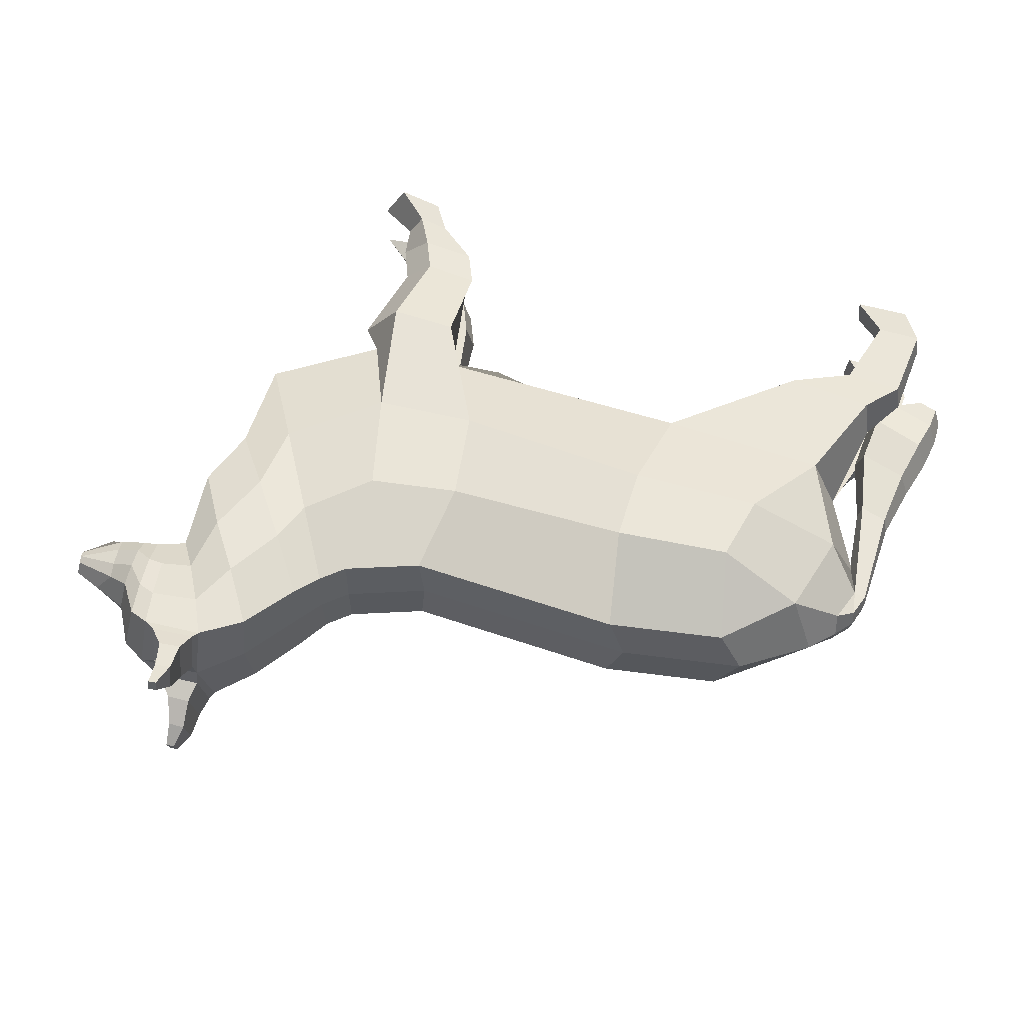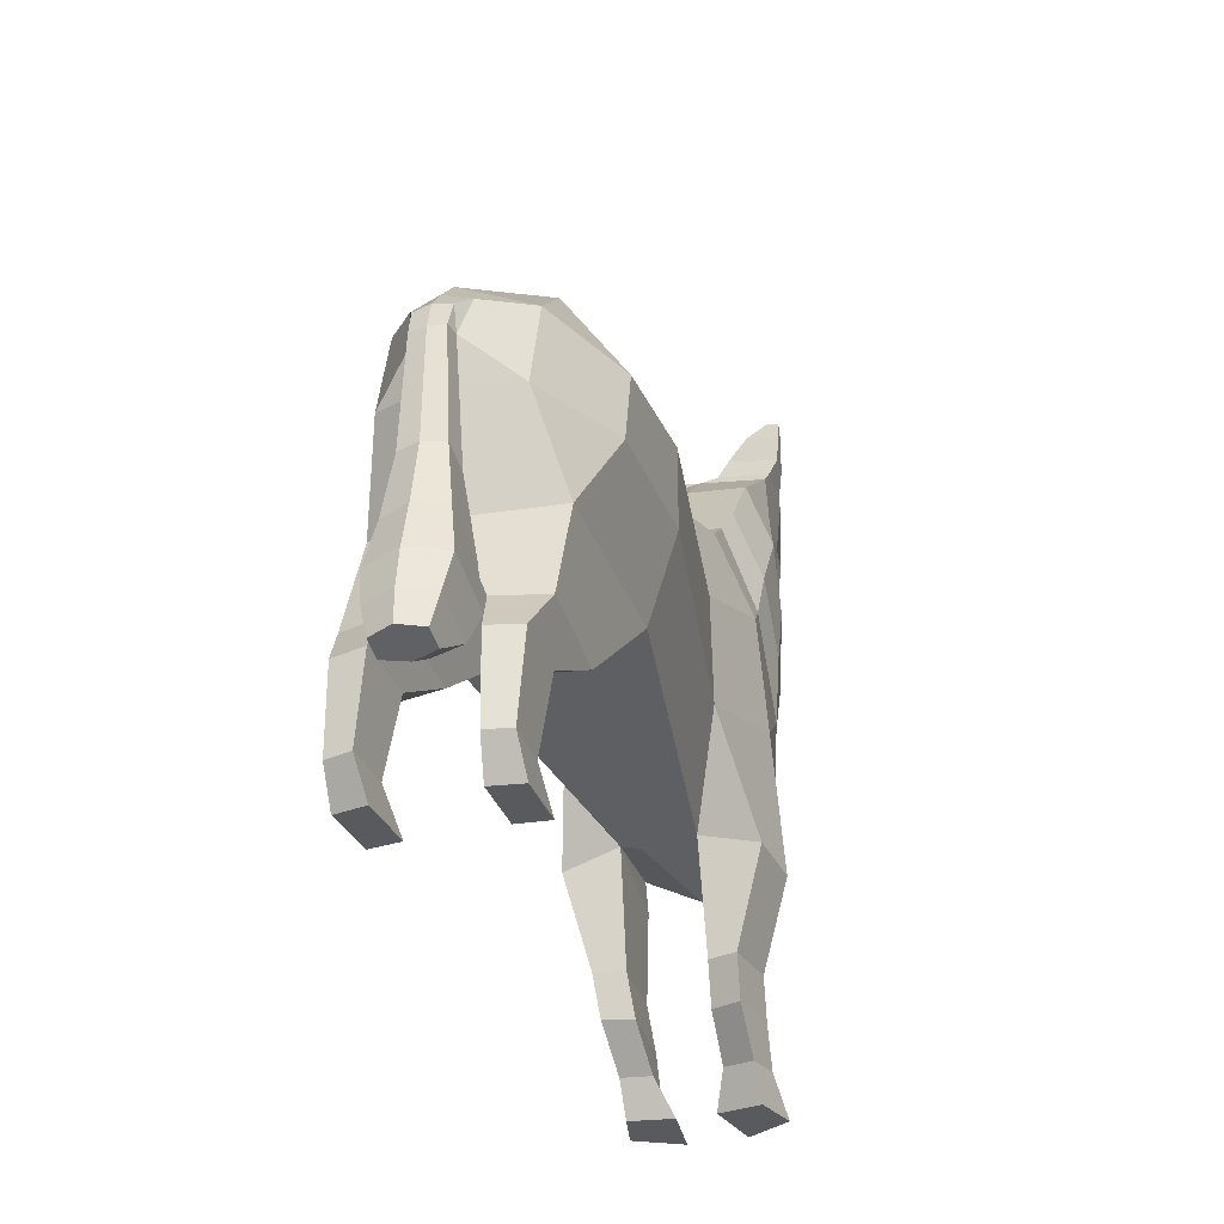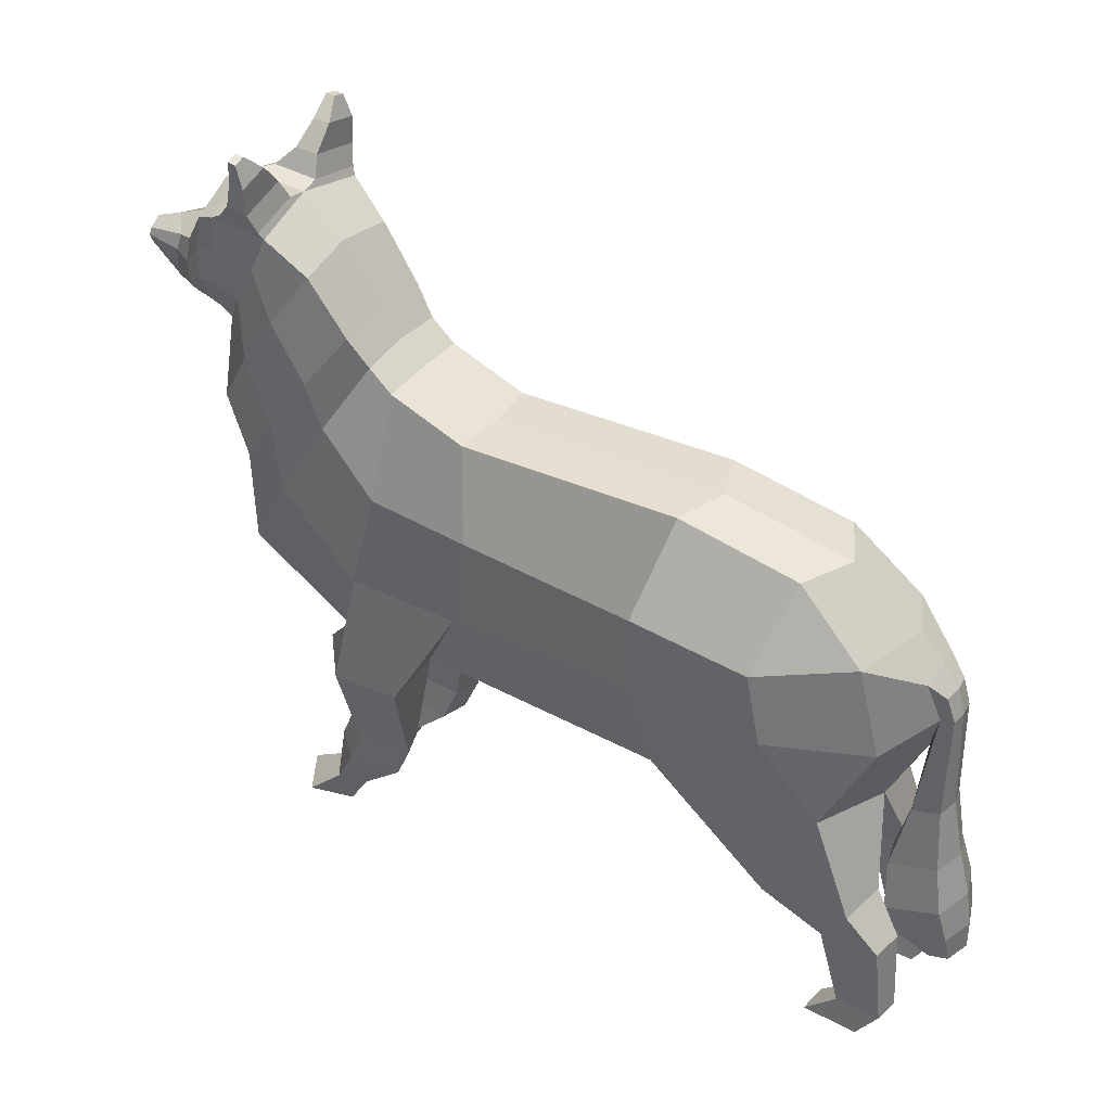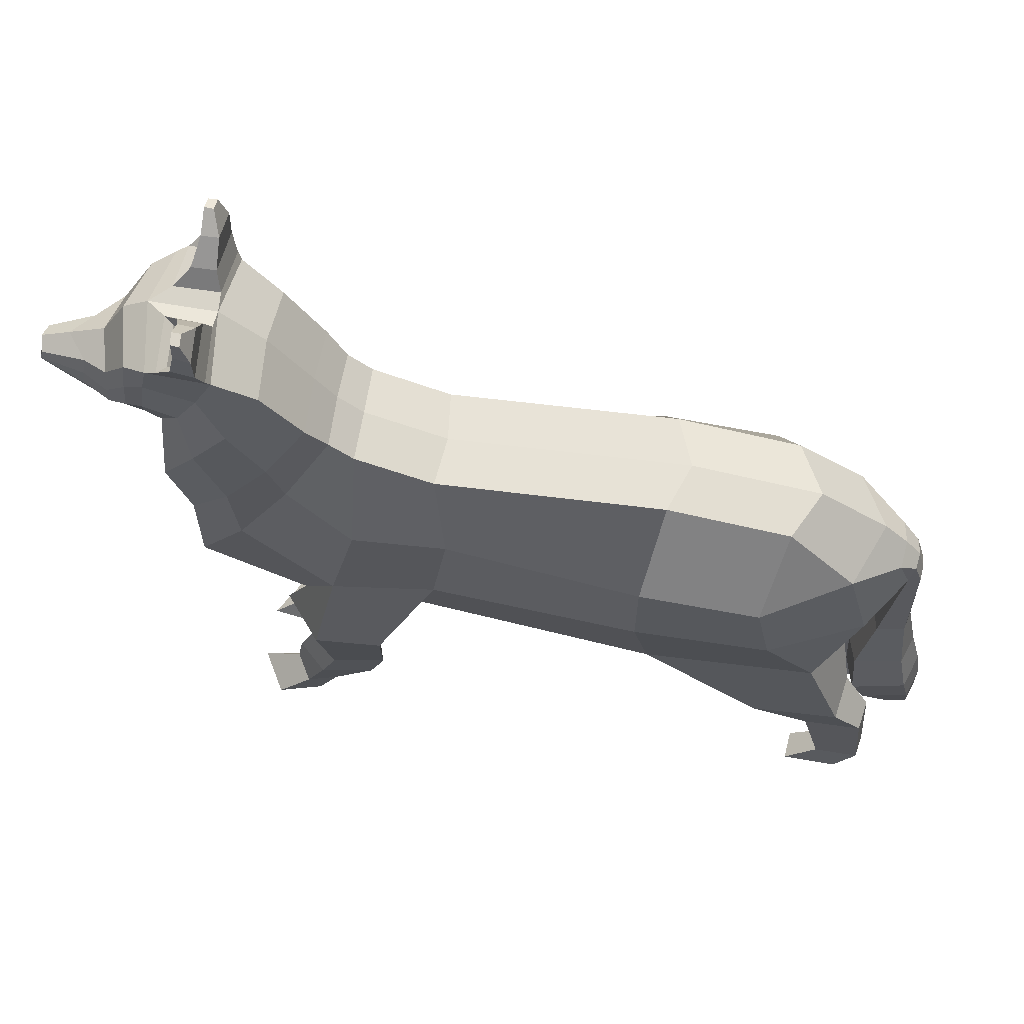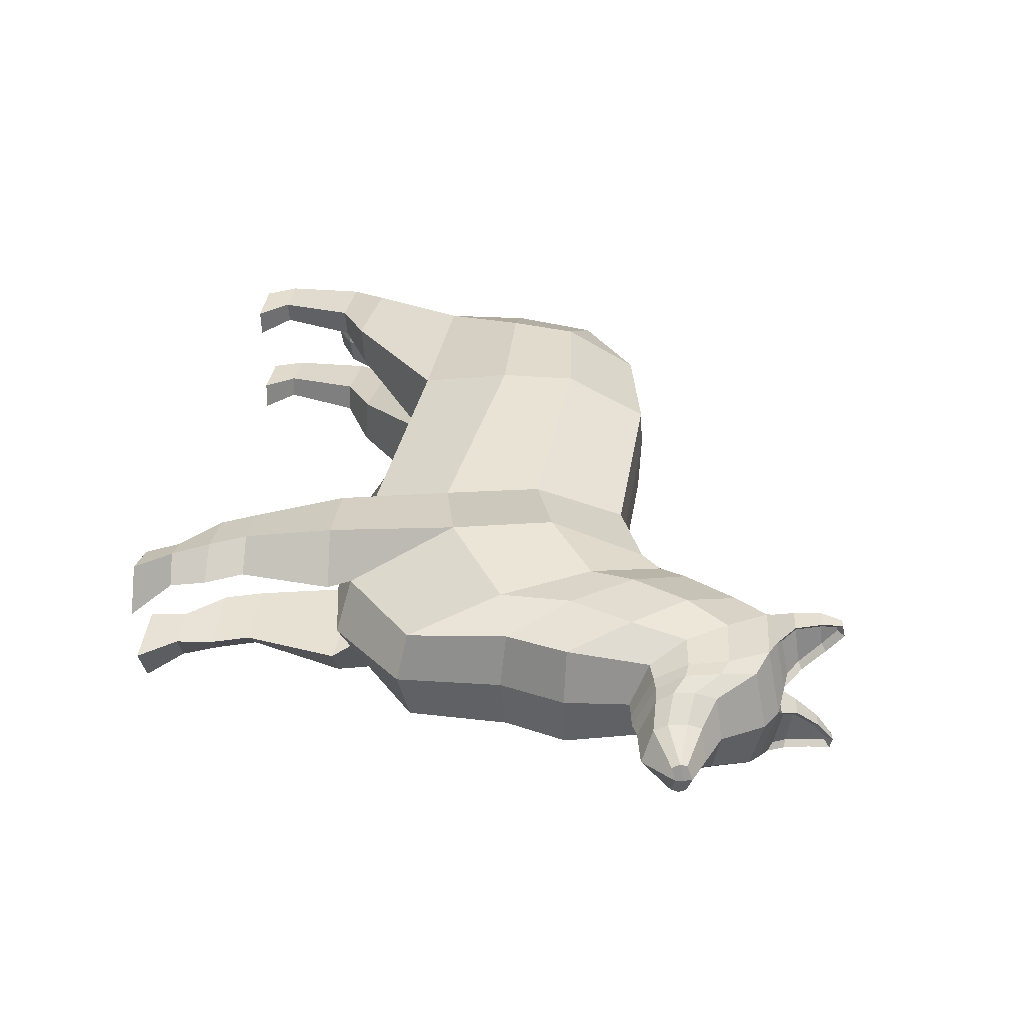
<metadata>
{"format":"obj","ext":"obj","renderer":"f3d","projection":"perspective","resolution":1024,"background":"white","views":[{"elev":57.1,"azim":-162.5,"up":"+Z"},{"elev":-31.7,"azim":-71.2,"up":"+Y"},{"elev":38.0,"azim":-147.9,"up":"+Y"},{"elev":61.5,"azim":-171.5,"up":"+Y"},{"elev":33.3,"azim":96.7,"up":"+Z"}]}
</metadata>
<code>
o Perro_Plane
v -1.67 0.8995 0.4557
v -1.692 1.928 0.34
v -1.564 2.414 0.34
v -1.19 2.75 0.2826
v -1.181 0.8345 0.4408
v -0.5169 2.865 0.2826
v 0.7316 2.817 0.2826
v 1.156 2.976 0.2826
v 2.119 1.696 0.2826
v 1.286 3.091 0.2826
v 2.106 2.263 0.314
v 1.394 3.243 0.314
v 2.218 2.618 0.3206
v 1.605 3.543 0.3313
v 2.19 3.082 0.2495
v 1.839 3.765 0.4016
v 2.288 3.111 0.2294
v 2.035 3.811 0.3679
v 2.455 3.133 0.2034
v 2.437 3.466 0.2394
v 2.619 3.133 0.1339
v 2.581 3.397 0.142
v 2.85 3.246 0.07558
v 2.836 3.33 0.08341
v -1.086 2.333 0.5765
v -0.4275 2.392 0.5765
v 0.6659 2.289 0.3914
v 1.165 2.427 0.4827
v 1.526 2.696 0.3975
v 1.607 2.95 0.4157
v 1.789 3.267 0.4263
v 1.929 3.505 0.3719
v 2.211 3.522 0.3327
v 2.441 3.344 0.2713
v 2.592 3.317 0.1699
v 2.842 3.291 0.0968
v -1.168 1.939 0.5765
v -0.4242 1.95 0.5765
v 0.7529 1.734 0.3778
v 1.309 1.849 0.4963
v 1.822 2.196 0.3975
v 1.856 2.606 0.4131
v 2.003 2.964 0.4
v 2.059 3.278 0.3466
v 2.247 3.3 0.3163
v 2.445 3.227 0.2635
v 2.605 3.21 0.1663
v -1.899 2.082 0.09953
v -1.831 2.303 0.1423
v -1.738 1.078 0.1561
v -1.922 2.222 0.09376
v -1.211 0.848 0.1777
v -1.718 0.9154 0.1932
v -1.459 1.459 0.4522
v -0.5061 1.415 0.4522
v -1.87 0.6869 0.2353
v -1.533 0.6594 0.2252
v -1.838 0.678 0.4084
v -1.513 0.6515 0.3986
v -1.903 0.215 0.2544
v -1.644 0.2095 0.2466
v -1.878 0.2097 0.387
v -1.628 0.2044 0.3794
v -1.788 0.03856 0.2309
v -1.47 0.03856 0.2212
v -1.758 0.03856 0.3952
v -1.452 0.03856 0.3858
v 1.045 1.209 0.1922
v 1.563 1.264 0.2347
v 1.671 1.148 0.2567
v 1.076 1.135 0.5011
v 1.458 1.133 0.5197
v 1.155 0.6102 0.2007
v 1.574 0.6091 0.2362
v 1.105 0.6053 0.3567
v 1.405 0.6039 0.3989
v 1.245 0.3977 0.1862
v 1.663 0.3977 0.2218
v 1.195 0.3977 0.3423
v 1.495 0.3977 0.3845
v 1.463 0.1968 0.1729
v 1.698 0.1968 0.209
v 1.435 0.1968 0.3315
v 1.604 0.1968 0.3744
v 1.588 0.02154 0.1008
v 1.935 0.02154 0.1541
v 1.547 0.02154 0.3351
v 1.796 0.02154 0.3984
v 2.044 3.857 0.1477
v 2.159 3.741 0.3744
v 1.858 3.821 0.1048
v 1.819 3.724 0.3842
v 1.982 3.914 0.19
v 1.88 3.93 0.161
v 1.963 3.885 0.3995
v 1.868 3.871 0.4432
v 1.936 4.037 0.2943
v 1.876 4.06 0.2716
v 1.93 4.027 0.4086
v 1.867 4.021 0.4549
v 1.929 4.118 0.3876
v 1.914 4.154 0.3757
v 1.925 4.113 0.4085
v 1.91 4.14 0.4446
v 2.103 3.843 0.09195
v 2.09 3.781 0.3899
v 2.011 3.936 0.1584
v 1.998 3.88 0.432
v 1.961 4.028 0.4414
v 1.969 4.064 0.2666
v 1.963 4.159 0.3757
v 1.957 4.144 0.4414
v 2.365 3.129 0.2212
v 2.288 3.675 0.3188
v 2.317 3.481 0.3201
v 2.338 3.289 0.3065
v -1.966 2.087 0.08586
v -1.812 1.454 0.1133
v -1.966 1.5 0.112
v -2.004 1.161 0.1533
v -2.059 0.9143 0.1941
v -1.762 0.8076 0.1985
v -2.102 0.7166 0.1637
v -1.848 0.6301 0.1666
v -2.116 0.5576 0.1258
v -2.007 0.5249 0.1267
v -1.858 1.881 0
v -1.617 1.385 0
v -1.712 2.49 0
v -1.333 2.752 0
v -0.6083 1.339 0
v -0.6198 2.874 0
v 0.7757 1.038 0
v 0.7022 2.823 0
v 1.751 1.206 0
v 1.152 2.991 0
v 2.171 1.636 0
v 1.288 3.115 0
v 2.154 2.234 0
v 1.4 3.272 0
v 2.272 2.61 0
v 1.624 3.59 0
v 2.245 2.981 0
v 1.853 3.802 0
v 2.345 2.998 0
v 2.214 3.82 0
v 2.503 3.04 0
v 2.49 3.506 0
v -1.67 0.8995 -0.4557
v -1.692 1.928 -0.34
v 2.733 3.077 0
v 2.69 3.425 0
v 2.865 3.269 0
v 2.851 3.361 0
v -1.564 2.414 -0.34
v -1.19 2.75 -0.2826
v -1.181 0.8345 -0.4408
v -0.5169 2.865 -0.2826
v 0.7316 2.817 -0.2826
v 1.156 2.976 -0.2826
v 2.119 1.696 -0.2826
v 1.286 3.091 -0.2826
v 2.106 2.263 -0.314
v 1.394 3.243 -0.314
v 2.218 2.618 -0.3206
v 1.605 3.543 -0.3313
v 2.19 3.082 -0.2495
v 1.839 3.765 -0.4016
v 2.288 3.111 -0.2294
v 2.035 3.811 -0.3679
v 2.455 3.133 -0.2034
v 2.437 3.466 -0.2394
v 2.619 3.133 -0.1339
v 2.581 3.397 -0.142
v 2.85 3.246 -0.07558
v 2.836 3.33 -0.08341
v -1.086 2.333 -0.5765
v 2.858 3.317 0
v -0.4275 2.392 -0.5765
v 0.6659 2.289 -0.3914
v 1.165 2.427 -0.4827
v 1.526 2.696 -0.3975
v 1.607 2.95 -0.4157
v 1.789 3.267 -0.4263
v 1.929 3.505 -0.3719
v 2.211 3.522 -0.3327
v 2.441 3.344 -0.2713
v 2.592 3.317 -0.1699
v 2.842 3.291 -0.09679
v -1.168 1.939 -0.5765
v -0.4242 1.95 -0.5765
v 0.7529 1.734 -0.3778
v 1.309 1.849 -0.4963
v 1.822 2.196 -0.3975
v 1.856 2.606 -0.4131
v 2.003 2.964 -0.4
v 2.059 3.278 -0.3466
v 2.247 3.3 -0.3163
v 2.445 3.227 -0.2635
v 2.605 3.21 -0.1663
v -1.853 2.052 0
v -1.847 2.347 0
v -1.899 2.082 -0.09953
v -1.831 2.303 -0.1423
v -1.697 1.065 0
v -1.936 2.234 0
v -1.738 1.078 -0.1561
v -1.922 2.222 -0.09376
v -1.211 0.848 -0.1777
v -1.718 0.9154 -0.1932
v -1.459 1.459 -0.4522
v -0.5061 1.415 -0.4522
v -1.87 0.6869 -0.2353
v -1.533 0.6594 -0.2252
v -1.838 0.678 -0.4084
v -1.513 0.6515 -0.3986
v -1.903 0.215 -0.2544
v -1.644 0.2095 -0.2466
v -1.878 0.2097 -0.387
v -1.628 0.2044 -0.3794
v -1.788 0.03856 -0.2309
v -1.47 0.03856 -0.2212
v -1.758 0.03856 -0.3952
v -1.452 0.03856 -0.3858
v 1.045 1.209 -0.1922
v 1.563 1.264 -0.2347
v 1.671 1.148 -0.2567
v 1.076 1.135 -0.5011
v 1.458 1.133 -0.5197
v 1.155 0.6102 -0.2007
v 1.574 0.6091 -0.2362
v 1.105 0.6053 -0.3567
v 1.405 0.6039 -0.3989
v 1.245 0.3977 -0.1862
v 1.663 0.3977 -0.2218
v 1.195 0.3977 -0.3423
v 1.495 0.3977 -0.3845
v 1.463 0.1968 -0.1729
v 1.698 0.1968 -0.209
v 1.435 0.1968 -0.3315
v 1.604 0.1968 -0.3744
v 1.588 0.02154 -0.1008
v 1.935 0.02154 -0.1541
v 1.547 0.02154 -0.3351
v 1.796 0.02154 -0.3984
v 2.044 3.857 -0.1477
v 2.159 3.741 -0.3744
v 1.858 3.821 -0.1048
v 1.819 3.724 -0.3842
v 1.982 3.914 -0.19
v 1.88 3.93 -0.161
v 1.963 3.885 -0.3995
v 1.868 3.871 -0.4432
v 1.936 4.037 -0.2943
v 1.876 4.06 -0.2716
v 1.93 4.027 -0.4086
v 1.867 4.021 -0.4549
v 1.929 4.118 -0.3876
v 1.914 4.154 -0.3757
v 1.925 4.113 -0.4085
v 1.91 4.14 -0.4446
v 2.103 3.843 -0.09195
v 2.09 3.781 -0.3899
v 2.011 3.936 -0.1584
v 1.998 3.88 -0.432
v 1.961 4.028 -0.4414
v 1.969 4.064 -0.2666
v 1.963 4.159 -0.3757
v 1.957 4.144 -0.4414
v 2.427 3.007 0
v 2.353 3.743 0
v 2.365 3.129 -0.2212
v 2.288 3.675 -0.3188
v 2.317 3.481 -0.3201
v 2.338 3.289 -0.3065
v -1.966 2.087 -0.08586
v -1.976 2.087 0
v -1.793 1.448 0
v -1.812 1.454 -0.1133
v -1.966 1.5 -0.112
v -1.994 1.509 0
v -2.004 1.161 -0.1533
v -2.064 1.179 0
v -2.059 0.9143 -0.1941
v -1.762 0.8076 -0.1985
v -1.714 0.7931 0
v -2.129 0.9351 0
v -2.102 0.7166 -0.1637
v -1.848 0.6301 -0.1666
v -1.807 0.6179 0
v -2.16 0.7341 0
v -2.116 0.5576 -0.1258
v -2.007 0.5249 -0.1267
v -1.97 0.5139 0
v -2.161 0.5711 0
f 3 25 4
f 37 54 55 38
f 38 55 68 39
f 69 40 72 70
f 40 69 9 41
f 41 9 11 42
f 42 11 13 43
f 43 13 15 44
f 44 15 17 45
f 116 113 19 46
f 47 21 23 36
f 34 35 22 20
f 178 154 24 36
f 138 136 8 10
f 271 146 90 114
f 131 133 68 55
f 141 143 15 13
f 151 153 23 21
f 127 128 54 2
f 134 132 6 7
f 144 142 14 92
f 154 152 22 24
f 137 139 11 9
f 205 50 122 286
f 140 138 10 12
f 143 145 17 15
f 136 134 7 8
f 18 89 93 95
f 53 52 57 56
f 139 141 13 11
f 147 151 21 19
f 132 130 4 6
f 142 140 12 14
f 152 148 20 22
f 135 137 9 69
f 270 147 19 113
f 46 47 35 34
f 22 35 36 24
f 114 115 34 20
f 92 32 33 90
f 14 31 32 92
f 12 30 31 14
f 10 29 30 12
f 8 28 29 10
f 7 27 28 8
f 6 26 27 7
f 4 25 26 6
f 2 37 25 3
f 2 54 37
f 19 21 47 46
f 153 178 36 23
f 3 129 202 49
f 35 47 36
f 115 116 46 34
f 32 44 45 33
f 31 43 44 32
f 30 42 43 31
f 29 41 42 30
f 28 40 41 29
f 27 39 40 28
f 26 38 39 27
f 25 37 38 26
f 2 3 49 48
f 129 3 4 130
f 127 2 48 201
f 49 202 206 51
f 48 49 51
f 51 206 277 117
f 52 53 128 131
f 1 5 55 54
f 5 52 131 55
f 53 1 54 128
f 57 59 63 61
f 1 53 56 58
f 5 1 58 59
f 52 5 59 57
f 61 63 67 65
f 56 57 61 60
f 58 56 60 62
f 59 58 62 63
f 64 65 67 66
f 60 61 65 64
f 62 60 64 66
f 63 62 66 67
f 69 68 133 135
f 70 72 76 74
f 68 69 70
f 40 39 71 72
f 39 68 71
f 76 75 79 80
f 68 70 74 73
f 72 71 75 76
f 71 68 73 75
f 77 78 82 81
f 75 73 77 79
f 74 76 80 78
f 73 74 78 77
f 84 83 87 88
f 80 79 83 84
f 79 77 81 83
f 78 80 84 82
f 87 85 86 88
f 83 81 85 87
f 82 84 88 86
f 81 82 86 85
f 91 105 146 144
f 106 16 92 90
f 105 106 90 146
f 16 91 144 92
f 94 96 100 98
f 105 91 94 107
f 91 16 96 94
f 16 106 108 96
f 99 97 101 103
f 96 108 109 100
f 95 93 97 99
f 107 94 98 110
f 111 102 104 112
f 110 98 102 111
f 98 100 104 102
f 100 109 112 104
f 89 18 106 105
f 93 89 105 107
f 18 95 108 106
f 95 99 109 108
f 97 93 107 110
f 103 101 111 112
f 101 97 110 111
f 99 103 112 109
f 33 45 116 115
f 90 33 115 114
f 145 270 113 17
f 148 271 114 20
f 45 17 113 116
f 48 117 119 118
f 48 51 117
f 119 281 283 120
f 201 48 118 278
f 117 277 281 119
f 118 119 120 50
f 278 118 50 205
f 286 122 124 290
f 50 120 121 122
f 120 283 287 121
f 124 123 125 126
f 121 287 291 123
f 122 121 123 124
f 125 295 294 126
f 290 124 126 294
f 123 291 295 125
f 155 156 177
f 190 191 212 211
f 191 192 225 212
f 226 227 229 193
f 193 194 161 226
f 194 195 163 161
f 195 196 165 163
f 196 197 167 165
f 197 198 169 167
f 275 199 171 272
f 200 189 175 173
f 187 172 174 188
f 178 189 176 154
f 138 162 160 136
f 271 273 247 146
f 131 212 225 133
f 141 165 167 143
f 151 173 175 153
f 127 150 211 128
f 134 159 158 132
f 144 249 166 142
f 154 176 174 152
f 137 161 163 139
f 205 286 285 207
f 140 164 162 138
f 143 167 169 145
f 136 160 159 134
f 170 252 250 246
f 210 213 214 209
f 139 163 165 141
f 147 171 173 151
f 132 158 156 130
f 142 166 164 140
f 152 174 172 148
f 135 226 161 137
f 270 272 171 147
f 199 187 188 200
f 174 176 189 188
f 273 172 187 274
f 249 247 186 185
f 166 249 185 184
f 164 166 184 183
f 162 164 183 182
f 160 162 182 181
f 159 160 181 180
f 158 159 180 179
f 156 158 179 177
f 150 155 177 190
f 150 190 211
f 171 199 200 173
f 153 175 189 178
f 155 204 202 129
f 188 189 200
f 274 187 199 275
f 185 186 198 197
f 184 185 197 196
f 183 184 196 195
f 182 183 195 194
f 181 182 194 193
f 180 181 193 192
f 179 180 192 191
f 177 179 191 190
f 150 203 204 155
f 129 130 156 155
f 127 201 203 150
f 204 208 206 202
f 203 208 204
f 208 276 277 206
f 209 131 128 210
f 149 211 212 157
f 157 212 131 209
f 210 128 211 149
f 214 218 220 216
f 149 215 213 210
f 157 216 215 149
f 209 214 216 157
f 218 222 224 220
f 213 217 218 214
f 215 219 217 213
f 216 220 219 215
f 221 223 224 222
f 217 221 222 218
f 219 223 221 217
f 220 224 223 219
f 226 135 133 225
f 227 231 233 229
f 225 227 226
f 193 229 228 192
f 192 228 225
f 233 237 236 232
f 225 230 231 227
f 229 233 232 228
f 228 232 230 225
f 234 238 239 235
f 232 236 234 230
f 231 235 237 233
f 230 234 235 231
f 241 245 244 240
f 237 241 240 236
f 236 240 238 234
f 235 239 241 237
f 244 245 243 242
f 240 244 242 238
f 239 243 245 241
f 238 242 243 239
f 248 144 146 262
f 263 247 249 168
f 262 146 247 263
f 168 249 144 248
f 251 255 257 253
f 262 264 251 248
f 248 251 253 168
f 168 253 265 263
f 256 260 258 254
f 253 257 266 265
f 252 256 254 250
f 264 267 255 251
f 268 269 261 259
f 267 268 259 255
f 255 259 261 257
f 257 261 269 266
f 246 262 263 170
f 250 264 262 246
f 170 263 265 252
f 252 265 266 256
f 254 267 264 250
f 260 269 268 258
f 258 268 267 254
f 256 266 269 260
f 186 274 275 198
f 247 273 274 186
f 145 169 272 270
f 148 172 273 271
f 198 275 272 169
f 203 279 280 276
f 203 276 208
f 280 282 283 281
f 201 278 279 203
f 276 280 281 277
f 279 207 282 280
f 278 205 207 279
f 286 290 289 285
f 207 285 284 282
f 282 284 287 283
f 289 293 292 288
f 284 288 291 287
f 285 289 288 284
f 292 293 294 295
f 290 294 293 289
f 288 292 295 291

</code>
